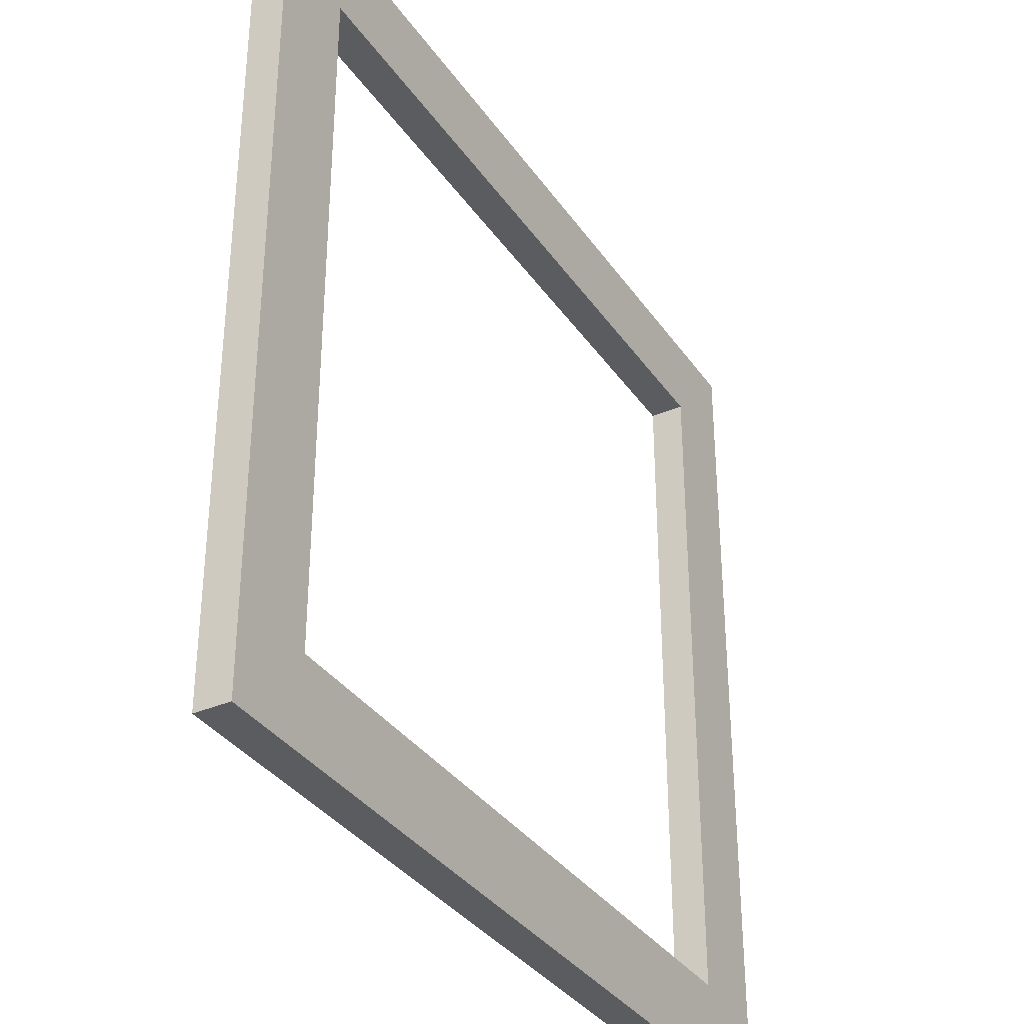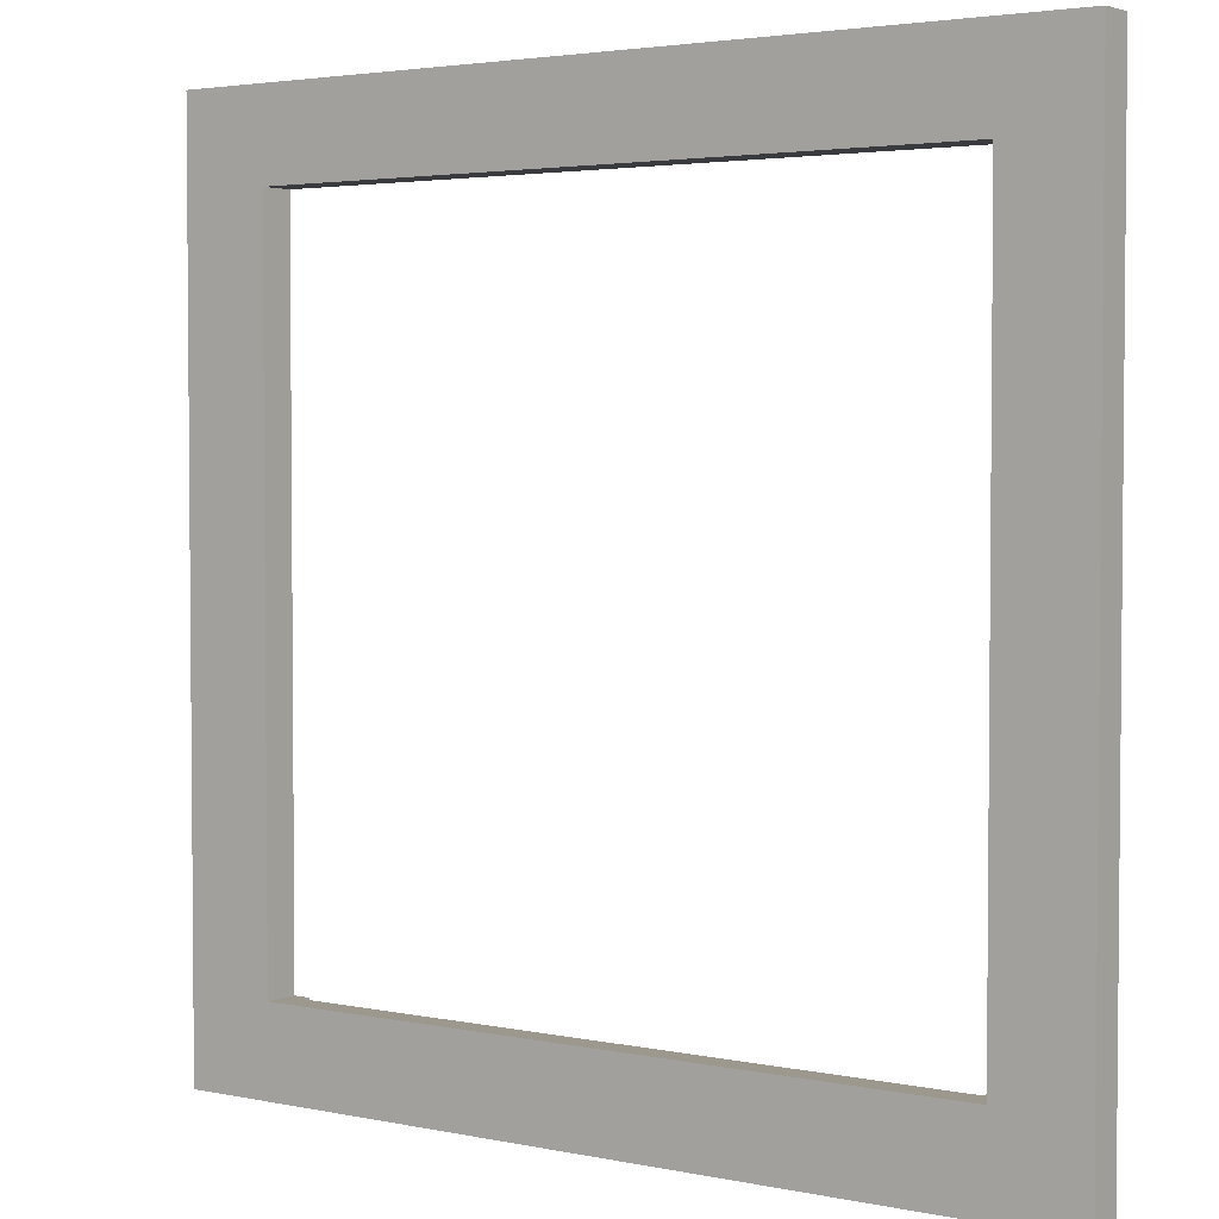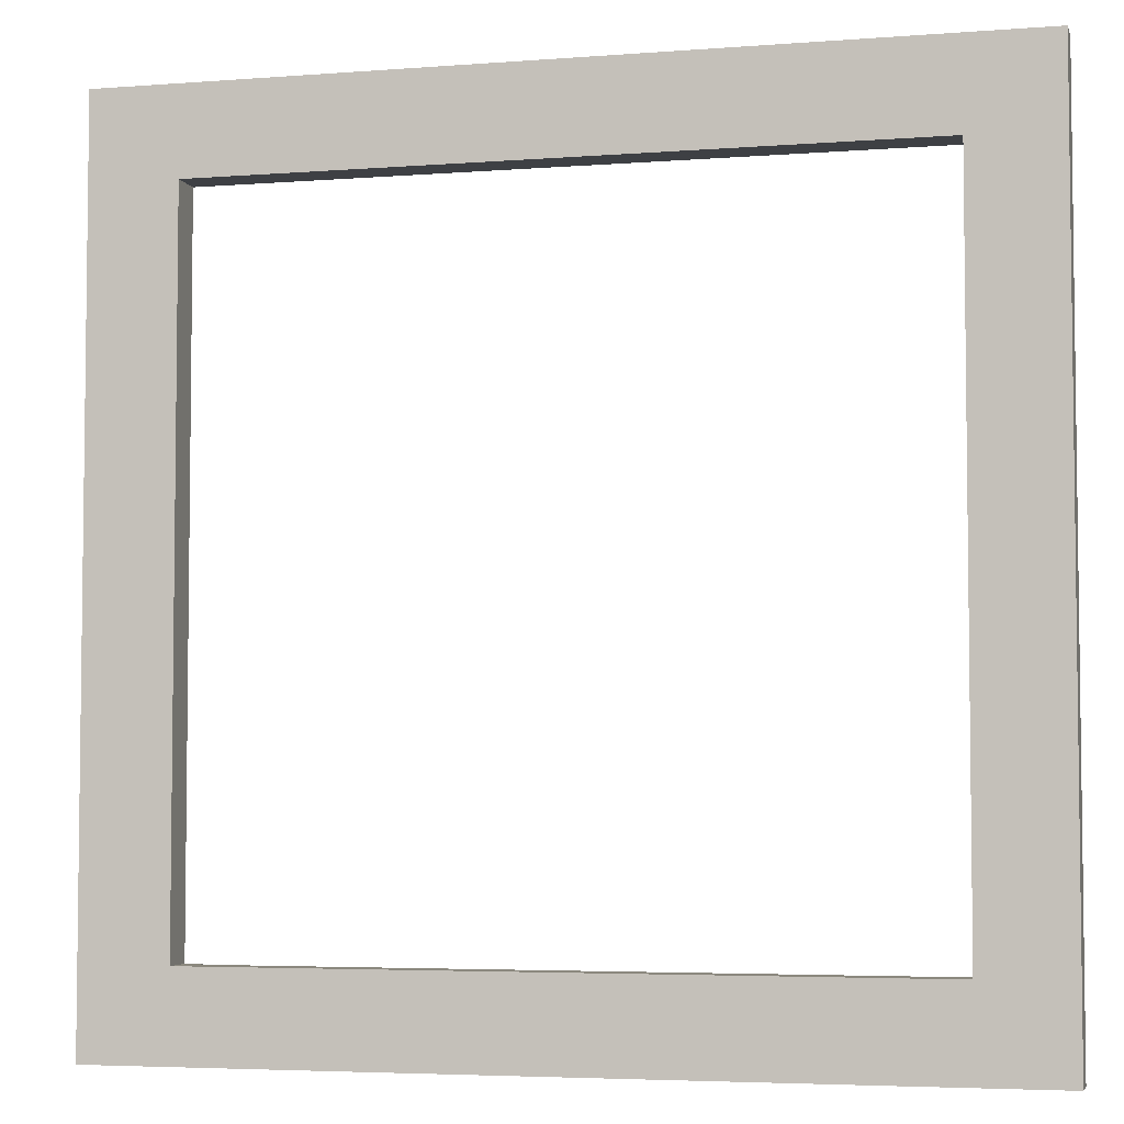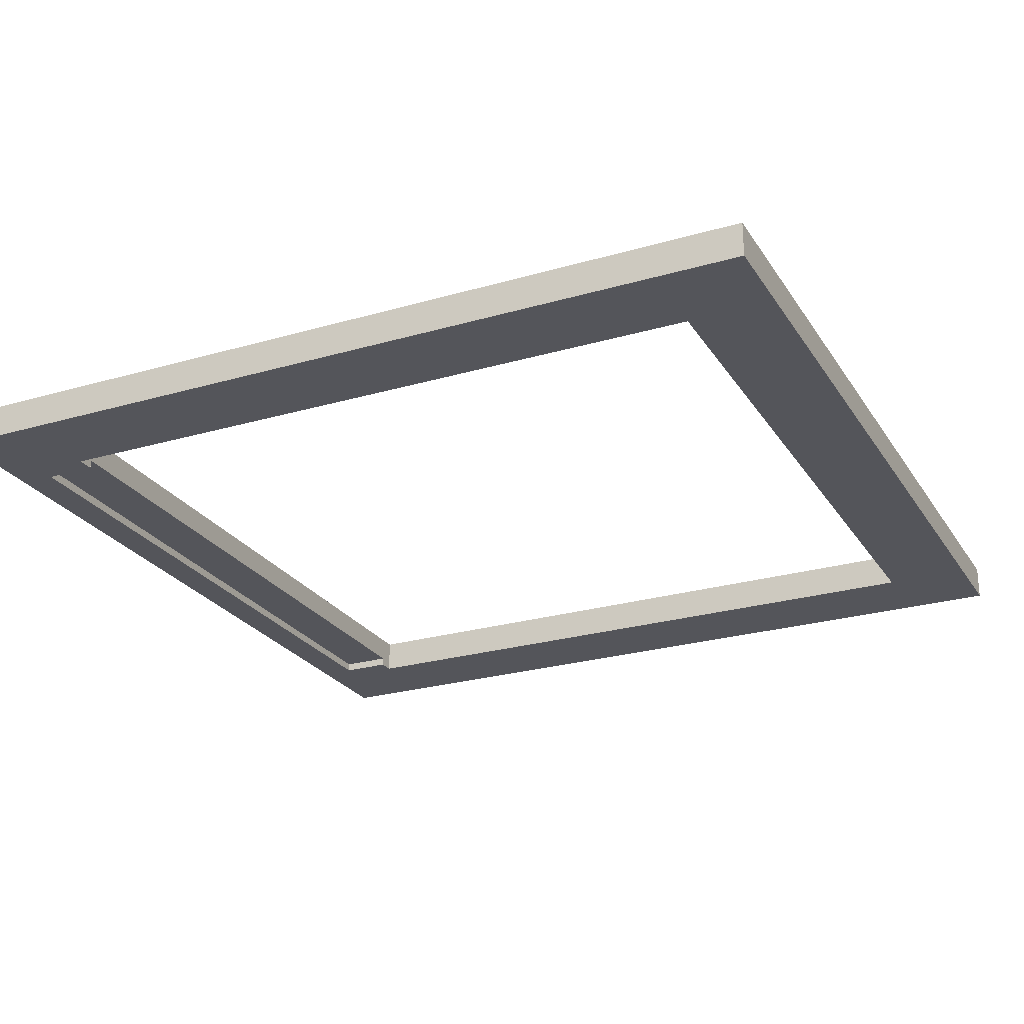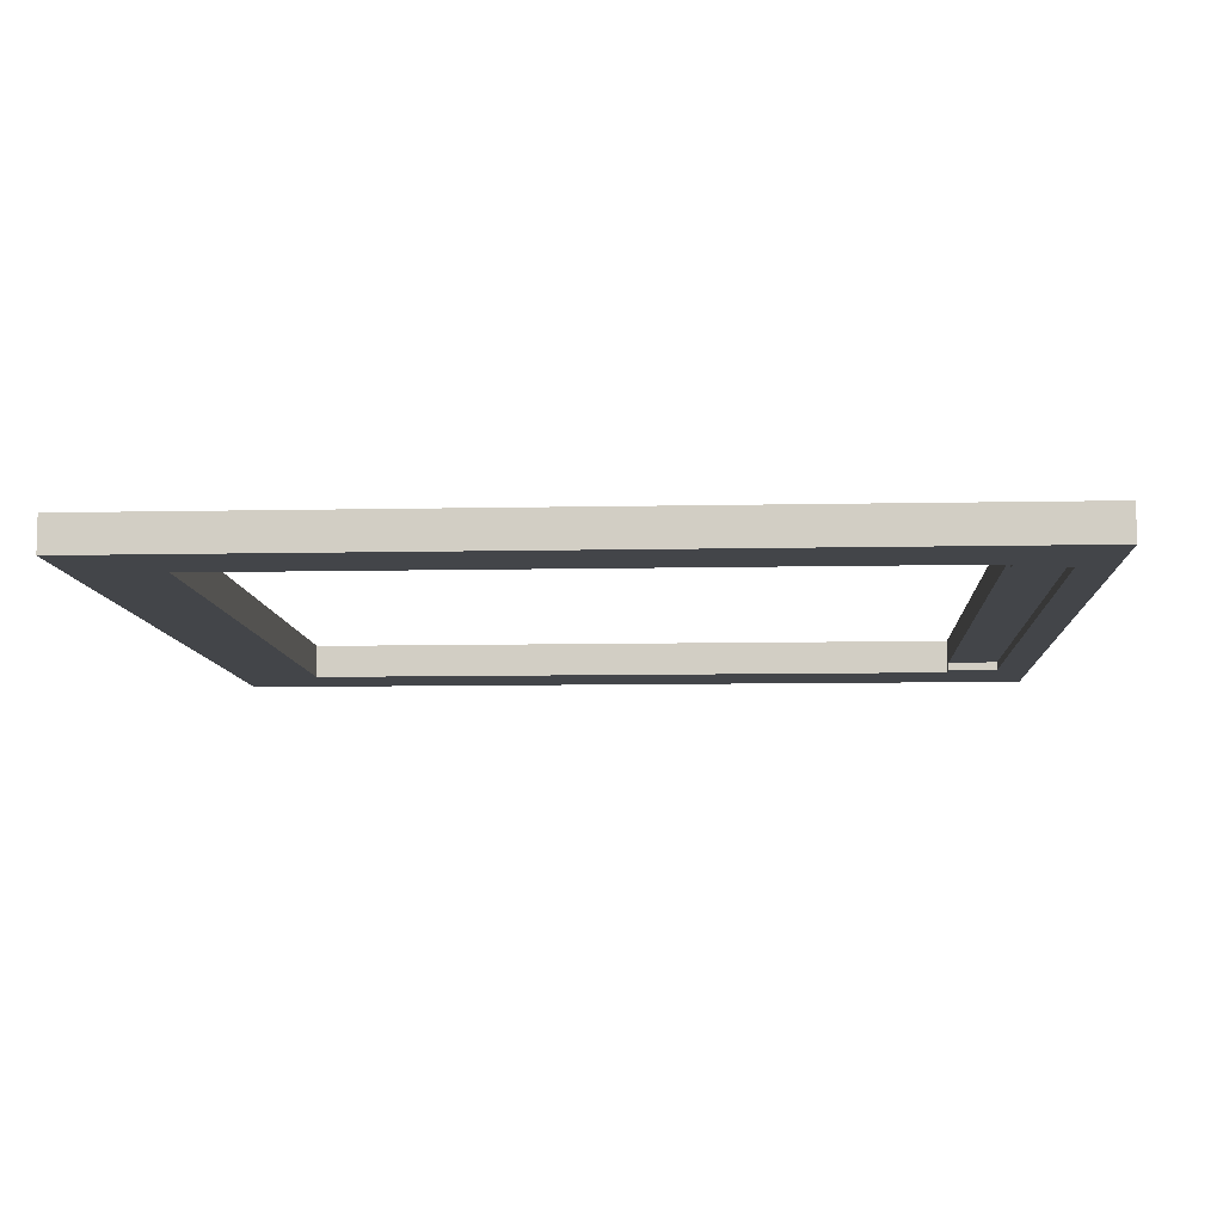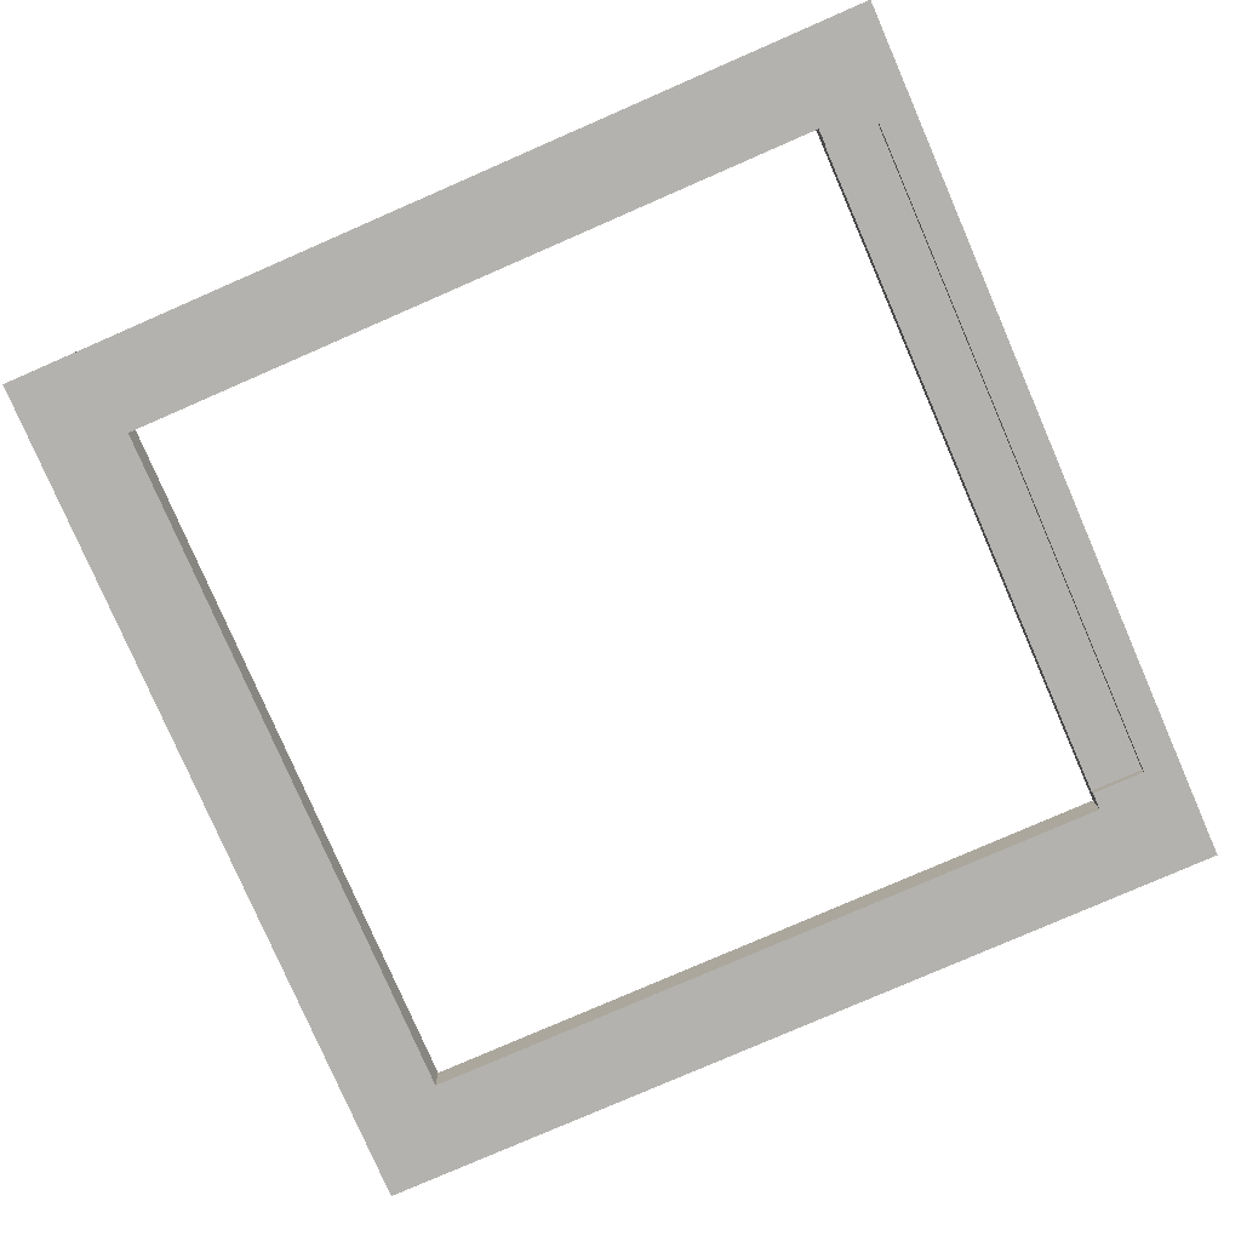
<metadata>
{"format":"obj","ext":"obj","renderer":"f3d","projection":"perspective","resolution":1024,"background":"white","views":[{"elev":-34.9,"azim":-60.2,"up":"+Y"},{"elev":3.2,"azim":35.4,"up":"+Y"},{"elev":-4.6,"azim":14.0,"up":"+Y"},{"elev":-25.0,"azim":115.3,"up":"+Z"},{"elev":-8.7,"azim":-86.7,"up":"+Z"},{"elev":-79.7,"azim":-66.5,"up":"+Z"}]}
</metadata>
<code>
g Body1
v 19 -23 0
v -19 -23 0
v -19 -23 0.5
v 19 -23 0.5
v 19 -20 0.5
v -19 -20 0.5
v 25 -25 0
v -25 -25 0
v -25 25 0
v 25 25 0
v -19 -20 0
v 19 -20 0
v 20 -20 0
v 20 20 0
v -20 20 0
v -20 -20 0
v -20 -20 2
v 20 -20 2
v 20 20 2
v -20 20 2
v -25 -25 2
v -25 25 2
v 25 25 2
v 25 -25 2
f 1 2 4
f 4 2 3
f 4 3 5
f 5 3 6
f 8 1 7
f 7 1 13
f 7 13 14
f 9 15 8
f 8 15 16
f 8 16 2
f 2 16 11
f 9 10 15
f 15 10 14
f 14 10 7
f 2 1 8
f 1 12 13
f 4 5 1
f 1 5 12
f 12 5 13
f 13 5 18
f 18 5 6
f 18 6 17
f 17 6 16
f 16 6 11
f 14 13 19
f 19 13 18
f 15 14 20
f 20 14 19
f 16 15 17
f 17 15 20
f 6 3 11
f 11 3 2
f 9 8 22
f 22 8 21
f 10 9 23
f 23 9 22
f 7 10 24
f 24 10 23
f 8 7 21
f 21 7 24
f 19 18 24
f 24 18 17
f 24 17 21
f 21 17 20
f 21 20 22
f 22 20 19
f 22 19 23
f 23 19 24

</code>
